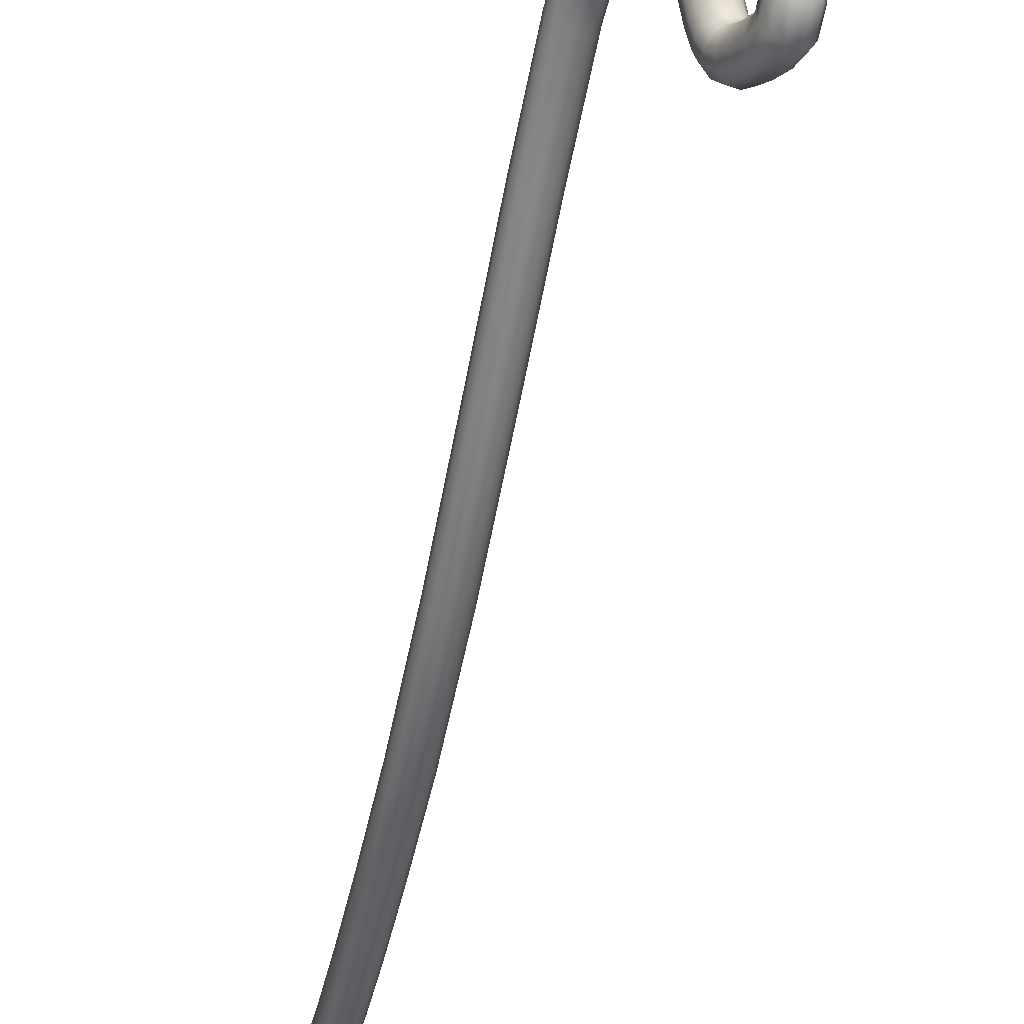
<metadata>
{"format":"obj","ext":"obj","renderer":"f3d","projection":"perspective","resolution":1024,"background":"white","views":[{"elev":-36.5,"azim":8.0,"up":"+Y"}]}
</metadata>
<code>
o model_243
v 0.1511 0.00409 0.3775
v 0.1459 0.0127 0.3877
v 0.1471 0.007145 0.3829
v 0.1401 0.01282 0.3745
v 0.1442 0.009642 0.3692
v 0.139 0.01306 0.3626
v 0.1343 0.0166 0.3672
v 0.1387 0.01855 0.379
v 0.1479 0.01929 0.3905
v 0.1525 0.02515 0.3906
v 0.1585 0.02863 0.3879
v 0.1449 0.03125 0.3815
v 0.1509 0.03479 0.3788
v 0.1643 0.02887 0.3833
v 0.1683 0.02576 0.3779
v 0.1567 0.03498 0.3742
v 0.1429 0.0401 0.3685
v 0.1371 0.03644 0.3715
v 0.1332 0.03009 0.3723
v 0.1405 0.02533 0.3816
v 0.1322 0.02289 0.3707
v 0.131 0.01739 0.3622
v 0.1371 0.01349 0.3596
v 0.1436 0.01343 0.356
v 0.1451 0.01312 0.3583
v 0.1501 0.00983 0.3647
v 0.1569 0.004271 0.3729
v 0.1629 0.007813 0.3702
v 0.156 0.01336 0.362
v 0.1508 0.01678 0.3554
v 0.1488 0.01721 0.3524
v 0.149 0.01733 0.3526
v 0.1441 0.01416 0.3573
v 0.1372 0.01361 0.3598
v 0.1441 0.01037 0.3553
v 0.149 0.01275 0.3502
v 0.1503 0.01556 0.3435
v 0.1503 0.0224 0.347
v 0.1514 0.02381 0.3497
v 0.1547 0.02307 0.3546
v 0.1604 0.01929 0.3619
v 0.1675 0.01361 0.3703
v 0.1694 0.0202 0.3731
v 0.1609 0.0318 0.369
v 0.1489 0.04016 0.3642
v 0.1342 0.04199 0.3556
v 0.129 0.03821 0.3592
v 0.1264 0.03162 0.362
v 0.1271 0.02399 0.3631
v 0.1299 0.01593 0.3595
v 0.1372 0.008974 0.3574
v 0.1456 0.0007299 0.3526
v 0.1504 0.002747 0.3474
v 0.1519 0.004518 0.3404
v 0.1497 0.005556 0.3333
v 0.1478 0.01801 0.3368
v 0.1478 0.02789 0.342
v 0.1507 0.03143 0.3486
v 0.1558 0.03033 0.3561
v 0.1622 0.02606 0.3645
v 0.1536 0.03656 0.3597
v 0.1408 0.04193 0.352
v 0.1279 0.03412 0.3411
v 0.1231 0.03088 0.3458
v 0.1218 0.02588 0.3514
v 0.1242 0.02039 0.3564
v 0.1299 0.009032 0.3559
v 0.1386 -0.001034 0.3546
v 0.1472 -0.006346 0.3517
v 0.1522 -0.004822 0.3464
v 0.154 -0.004212 0.3392
v 0.1521 -0.004822 0.3319
v 0.147 -0.006469 0.3266
v 0.1442 0.005556 0.3283
v 0.1422 0.01941 0.3322
v 0.1422 0.03235 0.3389
v 0.1468 0.03809 0.3494
v 0.1349 0.03467 0.3386
v 0.1279 0.01813 0.3327
v 0.1231 0.01569 0.3379
v 0.1217 0.01288 0.3446
v 0.1242 0.01044 0.3512
v 0.1315 -0.002013 0.3528
v 0.1404 -0.008545 0.3536
v 0.1488 -0.01007 0.3522
v 0.154 -0.009096 0.347
v 0.1565 -0.01032 0.34
v 0.1556 -0.01331 0.3331
v 0.1515 -0.01733 0.3282
v 0.1453 -0.0213 0.3265
v 0.1402 -0.008668 0.3247
v 0.1371 0.004576 0.3265
v 0.1349 0.01947 0.3307
v 0.1301 0.002805 0.3284
v 0.1333 -0.0108 0.3266
v 0.1388 -0.02411 0.3285
v 0.1253 0.0007952 0.3337
v 0.1284 -0.01239 0.3319
v 0.1335 -0.02508 0.3337
v 0.1238 -0.0009755 0.3407
v 0.1266 -0.01294 0.3391
v 0.1311 -0.02386 0.3407
v 0.1374 -0.03271 0.3464
v 0.1409 -0.0354 0.3404
v 0.1466 -0.03498 0.3355
v 0.1527 -0.03161 0.3331
v 0.1578 -0.02619 0.3339
v 0.1604 -0.02014 0.3376
v 0.1599 -0.01513 0.3432
v 0.1564 -0.01245 0.3492
v 0.1657 -0.01977 0.3502
v 0.1672 -0.02551 0.3457
v 0.1655 -0.03235 0.3432
v 0.1611 -0.03833 0.3434
v 0.1552 -0.04193 0.3461
v 0.1494 -0.04212 0.3506
v 0.1451 -0.03894 0.3557
v 0.1437 -0.03314 0.3602
v 0.1369 -0.02771 0.352
v 0.132 -0.02087 0.3476
v 0.1285 -0.01239 0.3463
v 0.1261 -0.002013 0.3478
v 0.1336 -0.01074 0.3517
v 0.1422 -0.01288 0.3542
v 0.1508 -0.01288 0.354
v 0.1615 -0.01654 0.3553
v 0.1725 -0.02386 0.359
v 0.1747 -0.03009 0.3555
v 0.1737 -0.03736 0.3539
v 0.1699 -0.0437 0.3548
v 0.1642 -0.04742 0.3577
v 0.1582 -0.04749 0.362
v 0.1534 -0.04394 0.3665
v 0.1512 -0.03772 0.37
v 0.1521 -0.03052 0.3715
v 0.1453 -0.02637 0.3627
v 0.1395 -0.02173 0.3556
v 0.136 -0.01685 0.3525
v 0.1446 -0.0163 0.3564
v 0.1556 -0.01678 0.3599
v 0.1677 -0.02032 0.3635
v 0.1766 -0.02484 0.3651
v 0.1807 -0.03149 0.3645
v 0.1818 -0.03924 0.3659
v 0.1794 -0.0459 0.3689
v 0.1742 -0.04974 0.3727
v 0.1677 -0.04969 0.3762
v 0.1615 -0.04584 0.3785
v 0.1573 -0.03918 0.3791
v 0.1563 -0.03143 0.3778
v 0.1587 -0.02478 0.3748
v 0.1559 -0.02417 0.3707
v 0.1497 -0.02032 0.3626
v 0.1616 -0.02045 0.3678
v 0.1704 -0.021 0.3675
v 0.1786 -0.02143 0.3702
v 0.1843 -0.02551 0.3734
v 0.1869 -0.03064 0.3786
v 0.1857 -0.0354 0.3844
v 0.1809 -0.03851 0.3892
v 0.1739 -0.03918 0.3917
v 0.1666 -0.03717 0.3913
v 0.1609 -0.03308 0.3881
v 0.1584 -0.02795 0.3829
v 0.1596 -0.02319 0.3771
v 0.1644 -0.02008 0.3723
v 0.1638 -0.02093 0.371
v 0.1713 -0.01941 0.3698
v 0.1787 -0.006346 0.3779
v 0.1844 -0.007754 0.3826
v 0.1869 -0.01019 0.3891
v 0.1857 -0.013 0.3959
v 0.1809 -0.01538 0.4011
v 0.174 -0.01678 0.4032
v 0.1666 -0.01672 0.4018
v 0.1609 -0.01526 0.3973
v 0.1584 -0.01282 0.3907
v 0.1597 -0.01007 0.3839
v 0.1644 -0.00763 0.3787
v 0.1713 -0.006288 0.3765
v 0.1743 0.02545 0.3872
v 0.1797 0.026 0.3924
v 0.182 0.02557 0.3995
v 0.1805 0.02429 0.4068
v 0.1757 0.0224 0.4121
v 0.1688 0.02051 0.4141
v 0.1617 0.0191 0.4123
v 0.1563 0.01855 0.4071
v 0.154 0.01898 0.4
v 0.1554 0.02032 0.3927
v 0.1603 0.02215 0.3874
v 0.1672 0.02405 0.3854
v 0.1635 0.0581 0.3866
v 0.1678 0.06201 0.3917
v 0.169 0.06494 0.3988
v 0.1667 0.0661 0.4059
v 0.1616 0.06512 0.4113
v 0.155 0.06238 0.4133
v 0.1487 0.05853 0.4115
v 0.1443 0.05463 0.4064
v 0.1431 0.05176 0.3993
v 0.1454 0.0506 0.3921
v 0.1506 0.05151 0.3868
v 0.1572 0.05426 0.3848
v 0.1471 0.07916 0.3707
v 0.1495 0.08551 0.374
v 0.1487 0.09088 0.3793
v 0.145 0.09387 0.385
v 0.1394 0.09363 0.3898
v 0.1333 0.09028 0.3923
v 0.1283 0.08466 0.3919
v 0.1259 0.07825 0.3887
v 0.1267 0.07288 0.3834
v 0.1304 0.06988 0.3776
v 0.1361 0.07013 0.3729
v 0.1422 0.07349 0.3703
v 0.1274 0.0921 0.3454
v 0.1286 0.09924 0.3471
v 0.1267 0.1054 0.3507
v 0.1221 0.109 0.3554
v 0.1161 0.109 0.3597
v 0.1103 0.1054 0.3626
v 0.1062 0.09924 0.3633
v 0.105 0.09204 0.3616
v 0.107 0.08588 0.3579
v 0.1115 0.08234 0.3533
v 0.1175 0.08234 0.3489
v 0.1234 0.08588 0.346
v 0.1086 0.09857 0.3176
v 0.1092 0.106 0.3185
v 0.1066 0.1124 0.3212
v 0.1015 0.1161 0.3252
v 0.09533 0.1162 0.3293
v 0.08964 0.1125 0.3324
v 0.08602 0.1061 0.3337
v 0.0854 0.09882 0.3328
v 0.08797 0.09241 0.3301
v 0.09303 0.08869 0.3261
v 0.09926 0.08862 0.3221
v 0.1049 0.09223 0.3189
v 0.09551 0.1008 0.2969
v 0.09507 0.1083 0.2961
v 0.09141 0.1149 0.2971
v 0.08552 0.1188 0.2998
v 0.07893 0.1189 0.3032
v 0.07348 0.1152 0.3067
v 0.07058 0.1088 0.3091
v 0.071 0.1013 0.3099
v 0.07463 0.09467 0.3089
v 0.08055 0.09076 0.3063
v 0.08711 0.09064 0.3028
v 0.09261 0.0943 0.2994
v 0.07924 0.08679 0.2598
v 0.07802 0.09363 0.2572
v 0.07357 0.09955 0.2565
v 0.06703 0.1028 0.2576
v 0.06019 0.1027 0.2605
v 0.05485 0.09918 0.2642
v 0.05248 0.0932 0.2679
v 0.05367 0.08631 0.2704
v 0.05812 0.08044 0.2712
v 0.06466 0.07709 0.2701
v 0.07149 0.07721 0.2672
v 0.07683 0.08075 0.2634
v 0.05128 0.04883 0.1858
v 0.04995 0.05548 0.1829
v 0.04534 0.06122 0.1817
v 0.03869 0.06433 0.1825
v 0.03178 0.06415 0.1852
v 0.02644 0.06061 0.1889
v 0.02413 0.05475 0.1928
v 0.02546 0.04804 0.1957
v 0.03007 0.04236 0.1969
v 0.03672 0.03919 0.1961
v 0.04366 0.03937 0.1934
v 0.04897 0.04291 0.1897
v 0.01637 -0.0001845 0.08916
v 0.01509 0.006594 0.08638
v 0.01052 0.01233 0.08529
v 0.003863 0.01551 0.08615
v -0.003063 0.01526 0.08876
v -0.008437 0.01166 0.0924
v -0.01082 0.005679 0.09611
v -0.009532 -0.001099 0.09887
v -0.004991 -0.006832 0.09995
v 0.001661 -0.01001 0.09909
v 0.008621 -0.009764 0.09649
v 0.014 -0.006164 0.09285
v -0.02128 -0.04749 -0.0167
v -0.02238 -0.04053 -0.01897
v -0.02681 -0.0346 -0.01968
v -0.03337 -0.03131 -0.01859
v -0.04033 -0.03156 -0.01604
v -0.04579 -0.03528 -0.01268
v -0.04833 -0.04144 -0.00939
v -0.04723 -0.04846 -0.007115
v -0.0428 -0.05432 -0.006408
v -0.03624 -0.05762 -0.007495
v -0.02928 -0.05737 -0.01005
v -0.02378 -0.05365 -0.01343
v -0.05742 -0.08038 -0.1185
v -0.05828 -0.07312 -0.12
v -0.06249 -0.06702 -0.1201
v -0.06896 -0.06366 -0.1187
v -0.07592 -0.0639 -0.1161
v -0.0815 -0.06775 -0.1131
v -0.08428 -0.0741 -0.1105
v -0.08342 -0.08136 -0.109
v -0.07921 -0.08747 -0.1089
v -0.07277 -0.09082 -0.1103
v -0.06578 -0.09058 -0.1128
v -0.06019 -0.08673 -0.1158
v -0.08757 -0.09699 -0.2032
v -0.08818 -0.08966 -0.2042
v -0.09221 -0.08344 -0.2037
v -0.09859 -0.07995 -0.202
v -0.1055 -0.08026 -0.1995
v -0.1113 -0.08416 -0.1969
v -0.1142 -0.09064 -0.1948
v -0.1136 -0.09796 -0.1938
v -0.1096 -0.1042 -0.1943
v -0.1032 -0.1076 -0.196
v -0.09624 -0.1074 -0.1985
v -0.0905 -0.1035 -0.2011
v -0.1114 -0.1055 -0.2708
v -0.1118 -0.09814 -0.2713
v -0.1157 -0.09186 -0.2705
v -0.122 -0.08844 -0.2686
v -0.129 -0.08868 -0.2661
v -0.1348 -0.09265 -0.2638
v -0.1379 -0.09918 -0.2621
v -0.1374 -0.1066 -0.2616
v -0.1336 -0.1129 -0.2625
v -0.1273 -0.1163 -0.2643
v -0.1203 -0.116 -0.2668
v -0.1145 -0.1121 -0.2692
v -0.1304 -0.1081 -0.3257
v -0.1307 -0.1006 -0.3257
v -0.1344 -0.09442 -0.3245
v -0.1407 -0.09094 -0.3223
v -0.1477 -0.09119 -0.3199
v -0.1536 -0.09515 -0.3178
v -0.1568 -0.1017 -0.3167
v -0.1566 -0.1091 -0.3167
v -0.1528 -0.1154 -0.318
v -0.1466 -0.1189 -0.3201
v -0.1396 -0.1186 -0.3225
v -0.1337 -0.1147 -0.3246
v -0.1463 -0.1066 -0.3721
v -0.1465 -0.09924 -0.3716
v -0.1501 -0.09296 -0.37
v -0.1562 -0.08948 -0.3677
v -0.1632 -0.08978 -0.3654
v -0.1693 -0.09368 -0.3635
v -0.1726 -0.1003 -0.3627
v -0.1725 -0.1077 -0.3632
v -0.1689 -0.114 -0.3648
v -0.1628 -0.1174 -0.3671
v -0.1558 -0.1171 -0.3695
v -0.1497 -0.1132 -0.3713
v -0.1606 -0.1031 -0.4141
v -0.1607 -0.09576 -0.4135
v -0.1643 -0.08954 -0.4117
v -0.1704 -0.08606 -0.4094
v -0.1774 -0.08636 -0.407
v -0.1835 -0.09027 -0.4053
v -0.1869 -0.0968 -0.4046
v -0.1868 -0.1042 -0.4053
v -0.1833 -0.1105 -0.407
v -0.1771 -0.1139 -0.4094
v -0.1641 -0.1097 -0.4135
v -0.1701 -0.1136 -0.4117
f 1 2 3
f 2 4 3
f 3 4 5
f 4 4 5
f 5 4 6
f 4 4 6
f 6 4 7
f 4 4 7
f 7 4 8
f 4 2 8
f 8 2 9
f 2 1 9
f 9 1 10
f 1 11 10
f 10 11 12
f 11 11 12
f 12 11 13
f 11 11 13
f 13 11 14
f 11 1 14
f 14 1 14
f 1 15 14
f 14 15 14
f 15 16 14
f 14 16 13
f 16 17 13
f 13 17 13
f 17 18 13
f 13 18 12
f 18 19 12
f 12 19 20
f 19 21 20
f 20 21 8
f 21 21 8
f 8 21 7
f 21 22 7
f 7 22 7
f 22 23 7
f 7 23 6
f 23 24 6
f 6 24 6
f 24 25 6
f 6 25 5
f 25 26 5
f 5 26 1
f 26 27 1
f 1 27 28
f 27 27 28
f 28 27 29
f 27 26 29
f 29 26 30
f 26 25 30
f 30 25 31
f 25 24 31
f 31 24 32
f 24 24 32
f 32 24 33
f 24 23 33
f 33 23 34
f 23 22 34
f 34 22 22
f 22 5 22
f 22 5 5
f 5 1 5
f 5 1 3
f 1 3 3
f 3 3 8
f 3 8 8
f 8 8 20
f 8 9 20
f 20 9 20
f 9 10 20
f 20 10 12
f 10 12 12
f 12 12 34
f 12 34 34
f 34 34 33
f 34 35 33
f 33 35 33
f 35 36 33
f 33 36 32
f 36 37 32
f 32 37 32
f 37 38 32
f 32 38 31
f 38 39 31
f 31 39 30
f 39 40 30
f 30 40 29
f 40 41 29
f 29 41 28
f 41 42 28
f 28 42 1
f 42 43 1
f 1 43 15
f 43 44 15
f 15 44 16
f 44 45 16
f 16 45 17
f 45 46 17
f 17 46 17
f 46 47 17
f 17 47 18
f 47 48 18
f 18 48 19
f 48 49 19
f 19 49 21
f 49 49 21
f 21 49 22
f 49 50 22
f 22 50 34
f 50 51 34
f 34 51 35
f 51 52 35
f 35 52 35
f 52 53 35
f 35 53 36
f 53 54 36
f 36 54 37
f 54 55 37
f 37 55 37
f 55 56 37
f 37 56 38
f 56 57 38
f 38 57 39
f 57 58 39
f 39 58 40
f 58 59 40
f 40 59 41
f 59 60 41
f 41 60 42
f 60 60 42
f 42 60 43
f 60 60 43
f 43 60 44
f 60 61 44
f 44 61 45
f 61 62 45
f 45 62 46
f 62 63 46
f 46 63 46
f 63 64 46
f 46 64 47
f 64 65 47
f 47 65 48
f 65 66 48
f 48 66 49
f 66 66 49
f 49 66 50
f 66 67 50
f 50 67 51
f 67 68 51
f 51 68 52
f 68 69 52
f 52 69 52
f 69 70 52
f 52 70 53
f 70 71 53
f 53 71 54
f 71 72 54
f 54 72 55
f 72 73 55
f 55 73 55
f 73 74 55
f 55 74 56
f 74 75 56
f 56 75 57
f 75 76 57
f 57 76 58
f 76 77 58
f 58 77 59
f 77 61 59
f 59 61 60
f 61 60 60
f 60 60 61
f 60 61 61
f 61 61 62
f 61 77 62
f 62 77 78
f 77 76 78
f 78 76 76
f 76 62 76
f 76 62 62
f 62 78 62
f 62 78 63
f 78 79 63
f 63 79 63
f 79 80 63
f 63 80 64
f 80 81 64
f 64 81 65
f 81 82 65
f 65 82 66
f 82 82 66
f 66 82 67
f 82 83 67
f 67 83 68
f 83 84 68
f 68 84 69
f 84 85 69
f 69 85 69
f 85 86 69
f 69 86 70
f 86 87 70
f 70 87 71
f 87 88 71
f 71 88 72
f 88 89 72
f 72 89 73
f 89 90 73
f 73 90 73
f 90 91 73
f 73 91 74
f 91 92 74
f 74 92 75
f 92 93 75
f 75 93 76
f 93 93 76
f 76 93 78
f 93 93 78
f 78 93 79
f 93 93 79
f 79 93 94
f 93 92 94
f 94 92 95
f 92 91 95
f 95 91 96
f 91 90 96
f 96 90 90
f 90 79 90
f 90 79 79
f 79 94 79
f 79 94 97
f 94 94 97
f 97 94 98
f 94 95 98
f 98 95 99
f 95 96 99
f 99 96 96
f 96 79 96
f 96 79 79
f 79 97 79
f 79 97 80
f 97 100 80
f 80 100 81
f 100 81 81
f 81 81 100
f 81 100 100
f 100 100 101
f 100 97 101
f 101 97 101
f 97 98 101
f 101 98 102
f 98 99 102
f 102 99 103
f 99 99 103
f 103 99 104
f 99 96 104
f 104 96 105
f 96 90 105
f 105 90 106
f 90 89 106
f 106 89 107
f 89 88 107
f 107 88 108
f 88 87 108
f 108 87 109
f 87 86 109
f 109 86 110
f 86 85 110
f 110 85 85
f 85 110 85
f 85 110 110
f 110 111 110
f 110 111 109
f 111 112 109
f 109 112 108
f 112 113 108
f 108 113 107
f 113 114 107
f 107 114 106
f 114 115 106
f 106 115 105
f 115 116 105
f 105 116 104
f 116 117 104
f 104 117 103
f 117 118 103
f 103 118 103
f 118 119 103
f 103 119 102
f 119 120 102
f 102 120 101
f 120 121 101
f 101 121 100
f 121 122 100
f 100 122 81
f 122 122 81
f 81 122 82
f 122 122 82
f 82 122 83
f 122 123 83
f 83 123 84
f 123 124 84
f 84 124 85
f 124 125 85
f 85 125 110
f 125 126 110
f 110 126 111
f 126 127 111
f 111 127 111
f 127 128 111
f 111 128 112
f 128 129 112
f 112 129 113
f 129 130 113
f 113 130 114
f 130 131 114
f 114 131 115
f 131 132 115
f 115 132 116
f 132 133 116
f 116 133 117
f 133 134 117
f 117 134 118
f 134 135 118
f 118 135 118
f 135 136 118
f 118 136 119
f 136 137 119
f 119 137 120
f 137 138 120
f 120 138 121
f 138 123 121
f 121 123 122
f 123 122 122
f 122 122 123
f 122 123 123
f 123 123 124
f 123 138 124
f 124 138 139
f 138 137 139
f 139 137 137
f 137 124 137
f 137 124 124
f 124 139 124
f 124 139 125
f 139 140 125
f 125 140 126
f 140 141 126
f 126 141 127
f 141 142 127
f 127 142 127
f 142 143 127
f 127 143 128
f 143 144 128
f 128 144 129
f 144 145 129
f 129 145 130
f 145 146 130
f 130 146 131
f 146 147 131
f 131 147 132
f 147 148 132
f 132 148 133
f 148 149 133
f 133 149 134
f 149 150 134
f 134 150 135
f 150 151 135
f 135 151 135
f 151 152 135
f 135 152 136
f 152 153 136
f 136 153 137
f 153 153 137
f 137 153 139
f 153 153 139
f 139 153 140
f 153 154 140
f 140 154 141
f 154 155 141
f 141 155 142
f 155 156 142
f 142 156 142
f 156 157 142
f 142 157 143
f 157 158 143
f 143 158 144
f 158 159 144
f 144 159 145
f 159 160 145
f 145 160 146
f 160 161 146
f 146 161 147
f 161 162 147
f 147 162 148
f 162 163 148
f 148 163 149
f 163 164 149
f 149 164 150
f 164 165 150
f 150 165 151
f 165 166 151
f 151 166 167
f 166 168 167
f 167 168 155
f 168 168 155
f 155 168 156
f 168 169 156
f 156 169 156
f 169 170 156
f 156 170 157
f 170 171 157
f 157 171 158
f 171 172 158
f 158 172 159
f 172 173 159
f 159 173 160
f 173 174 160
f 160 174 161
f 174 175 161
f 161 175 162
f 175 176 162
f 162 176 163
f 176 177 163
f 163 177 164
f 177 178 164
f 164 178 165
f 178 179 165
f 165 179 166
f 179 180 166
f 166 180 168
f 180 180 168
f 168 180 169
f 180 181 169
f 169 181 169
f 181 182 169
f 169 182 170
f 182 183 170
f 170 183 171
f 183 184 171
f 171 184 172
f 184 185 172
f 172 185 173
f 185 186 173
f 173 186 174
f 186 187 174
f 174 187 175
f 187 188 175
f 175 188 176
f 188 189 176
f 176 189 177
f 189 190 177
f 177 190 178
f 190 191 178
f 178 191 179
f 191 192 179
f 179 192 180
f 192 192 180
f 180 192 181
f 192 193 181
f 181 193 181
f 193 194 181
f 181 194 182
f 194 195 182
f 182 195 183
f 195 196 183
f 183 196 184
f 196 197 184
f 184 197 185
f 197 198 185
f 185 198 186
f 198 199 186
f 186 199 187
f 199 200 187
f 187 200 188
f 200 201 188
f 188 201 189
f 201 202 189
f 189 202 190
f 202 203 190
f 190 203 191
f 203 204 191
f 191 204 192
f 204 204 192
f 192 204 193
f 204 205 193
f 193 205 193
f 205 206 193
f 193 206 194
f 206 207 194
f 194 207 195
f 207 208 195
f 195 208 196
f 208 209 196
f 196 209 197
f 209 210 197
f 197 210 198
f 210 211 198
f 198 211 199
f 211 212 199
f 199 212 200
f 212 213 200
f 200 213 201
f 213 214 201
f 201 214 202
f 214 215 202
f 202 215 203
f 215 216 203
f 203 216 204
f 216 216 204
f 204 216 205
f 216 217 205
f 205 217 205
f 217 218 205
f 205 218 206
f 218 219 206
f 206 219 207
f 219 220 207
f 207 220 208
f 220 221 208
f 208 221 209
f 221 222 209
f 209 222 210
f 222 223 210
f 210 223 211
f 223 224 211
f 211 224 212
f 224 225 212
f 212 225 213
f 225 226 213
f 213 226 214
f 226 227 214
f 214 227 215
f 227 228 215
f 215 228 216
f 228 228 216
f 216 228 217
f 228 229 217
f 217 229 217
f 229 230 217
f 217 230 218
f 230 231 218
f 218 231 219
f 231 232 219
f 219 232 220
f 232 233 220
f 220 233 221
f 233 234 221
f 221 234 222
f 234 235 222
f 222 235 223
f 235 236 223
f 223 236 224
f 236 237 224
f 224 237 225
f 237 238 225
f 225 238 226
f 238 239 226
f 226 239 227
f 239 240 227
f 227 240 228
f 240 240 228
f 228 240 229
f 240 241 229
f 229 241 229
f 241 242 229
f 229 242 230
f 242 243 230
f 230 243 231
f 243 244 231
f 231 244 232
f 244 245 232
f 232 245 233
f 245 246 233
f 233 246 234
f 246 247 234
f 234 247 235
f 247 248 235
f 235 248 236
f 248 249 236
f 236 249 237
f 249 250 237
f 237 250 238
f 250 251 238
f 238 251 239
f 251 252 239
f 239 252 240
f 252 252 240
f 240 252 241
f 252 253 241
f 241 253 241
f 253 254 241
f 241 254 242
f 254 255 242
f 242 255 243
f 255 256 243
f 243 256 244
f 256 257 244
f 244 257 245
f 257 258 245
f 245 258 246
f 258 259 246
f 246 259 247
f 259 260 247
f 247 260 248
f 260 261 248
f 248 261 249
f 261 262 249
f 249 262 250
f 262 263 250
f 250 263 251
f 263 264 251
f 251 264 252
f 264 264 252
f 252 264 253
f 264 265 253
f 253 265 253
f 265 266 253
f 253 266 254
f 266 267 254
f 254 267 255
f 267 268 255
f 255 268 256
f 268 269 256
f 256 269 257
f 269 270 257
f 257 270 258
f 270 271 258
f 258 271 259
f 271 272 259
f 259 272 260
f 272 273 260
f 260 273 261
f 273 274 261
f 261 274 262
f 274 275 262
f 262 275 263
f 275 276 263
f 263 276 264
f 276 276 264
f 264 276 265
f 276 277 265
f 265 277 265
f 277 278 265
f 265 278 266
f 278 279 266
f 266 279 267
f 279 280 267
f 267 280 268
f 280 281 268
f 268 281 269
f 281 282 269
f 269 282 270
f 282 283 270
f 270 283 271
f 283 284 271
f 271 284 272
f 284 285 272
f 272 285 273
f 285 286 273
f 273 286 274
f 286 287 274
f 274 287 275
f 287 288 275
f 275 288 276
f 288 288 276
f 276 288 277
f 288 289 277
f 277 289 277
f 289 290 277
f 277 290 278
f 290 291 278
f 278 291 279
f 291 292 279
f 279 292 280
f 292 293 280
f 280 293 281
f 293 294 281
f 281 294 282
f 294 295 282
f 282 295 283
f 295 296 283
f 283 296 284
f 296 297 284
f 284 297 285
f 297 298 285
f 285 298 286
f 298 299 286
f 286 299 287
f 299 300 287
f 287 300 288
f 300 300 288
f 288 300 289
f 300 301 289
f 289 301 289
f 301 302 289
f 289 302 290
f 302 303 290
f 290 303 291
f 303 304 291
f 291 304 292
f 304 305 292
f 292 305 293
f 305 306 293
f 293 306 294
f 306 307 294
f 294 307 295
f 307 308 295
f 295 308 296
f 308 309 296
f 296 309 297
f 309 310 297
f 297 310 298
f 310 311 298
f 298 311 299
f 311 312 299
f 299 312 300
f 312 312 300
f 300 312 301
f 312 313 301
f 301 313 301
f 313 314 301
f 301 314 302
f 314 315 302
f 302 315 303
f 315 316 303
f 303 316 304
f 316 317 304
f 304 317 305
f 317 318 305
f 305 318 306
f 318 319 306
f 306 319 307
f 319 320 307
f 307 320 308
f 320 321 308
f 308 321 309
f 321 322 309
f 309 322 310
f 322 323 310
f 310 323 311
f 323 324 311
f 311 324 312
f 324 324 312
f 312 324 313
f 324 325 313
f 313 325 313
f 325 326 313
f 313 326 314
f 326 327 314
f 314 327 315
f 327 328 315
f 315 328 316
f 328 329 316
f 316 329 317
f 329 330 317
f 317 330 318
f 330 331 318
f 318 331 319
f 331 332 319
f 319 332 320
f 332 333 320
f 320 333 321
f 333 334 321
f 321 334 322
f 334 335 322
f 322 335 323
f 335 336 323
f 323 336 324
f 336 336 324
f 324 336 325
f 336 337 325
f 325 337 325
f 337 338 325
f 325 338 326
f 338 339 326
f 326 339 327
f 339 340 327
f 327 340 328
f 340 341 328
f 328 341 329
f 341 342 329
f 329 342 330
f 342 343 330
f 330 343 331
f 343 344 331
f 331 344 332
f 344 345 332
f 332 345 333
f 345 346 333
f 333 346 334
f 346 347 334
f 334 347 335
f 347 348 335
f 335 348 336
f 348 348 336
f 336 348 337
f 348 349 337
f 337 349 337
f 349 350 337
f 337 350 338
f 350 351 338
f 338 351 339
f 351 352 339
f 339 352 340
f 352 353 340
f 340 353 341
f 353 354 341
f 341 354 342
f 354 355 342
f 342 355 343
f 355 356 343
f 343 356 344
f 356 357 344
f 344 357 345
f 357 358 345
f 345 358 346
f 358 359 346
f 346 359 347
f 359 360 347
f 347 360 348
f 360 360 348
f 348 360 349
f 360 361 349
f 349 361 349
f 361 362 349
f 349 362 350
f 362 363 350
f 350 363 351
f 363 364 351
f 351 364 352
f 364 365 352
f 352 365 353
f 365 366 353
f 353 366 354
f 366 367 354
f 354 367 355
f 367 368 355
f 355 368 356
f 368 369 356
f 356 369 357
f 369 369 357
f 357 369 370
f 369 368 370
f 370 368 370
f 368 367 370
f 370 367 370
f 367 366 370
f 370 366 370
f 366 365 370
f 370 365 370
f 365 364 370
f 370 364 370
f 364 363 370
f 370 363 370
f 363 362 370
f 370 362 370
f 362 361 370
f 370 361 371
f 361 360 371
f 371 360 371
f 360 359 371
f 371 359 372
f 359 358 372
f 372 358 370
f 358 357 370
f 370 357 357
f 357 153 357
f 357 153 153
f 153 152 153
f 153 152 154
f 152 167 154
f 154 167 155
f 167 155 155
f 155 155 167
f 155 167 167
f 167 167 151
f 167 152 151
f 151 152 152
f 152 370 152
f 152 370 370
f 370 371 370
f 370 371 372

</code>
